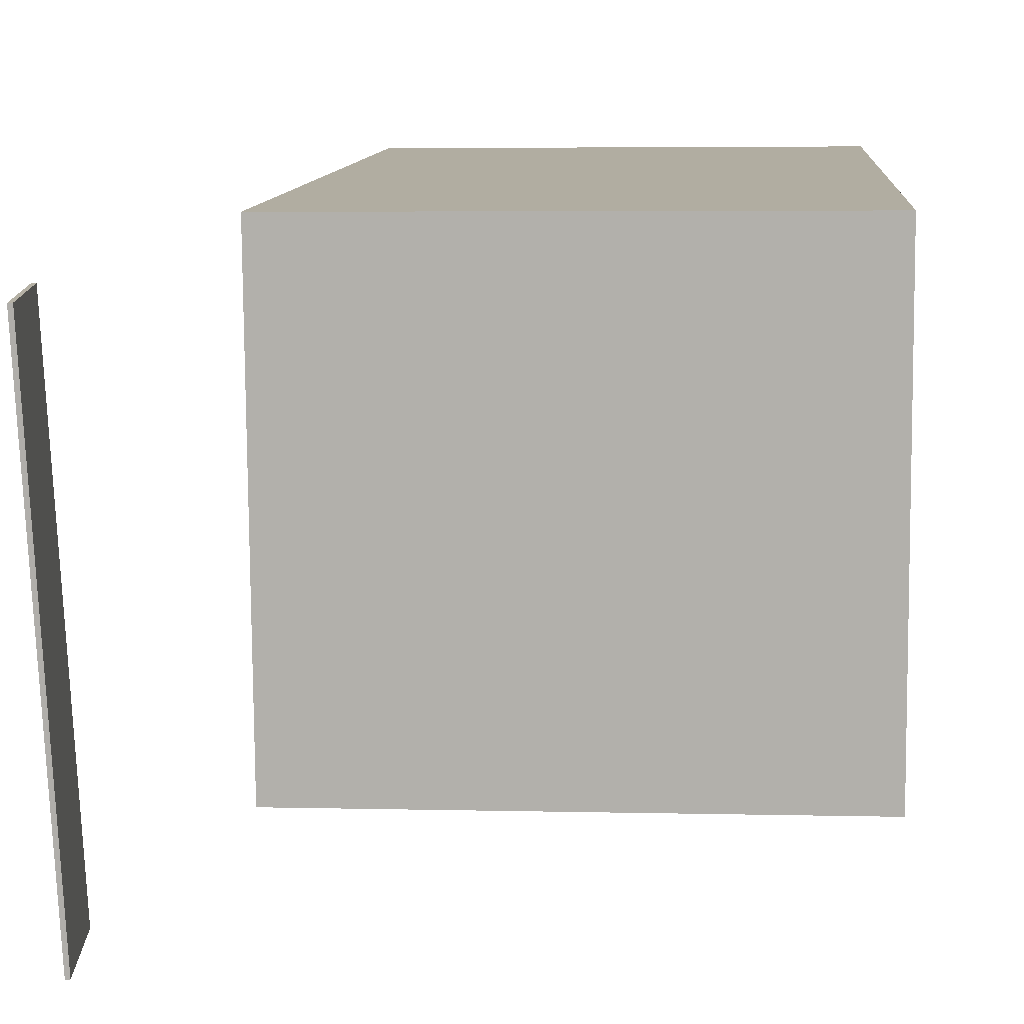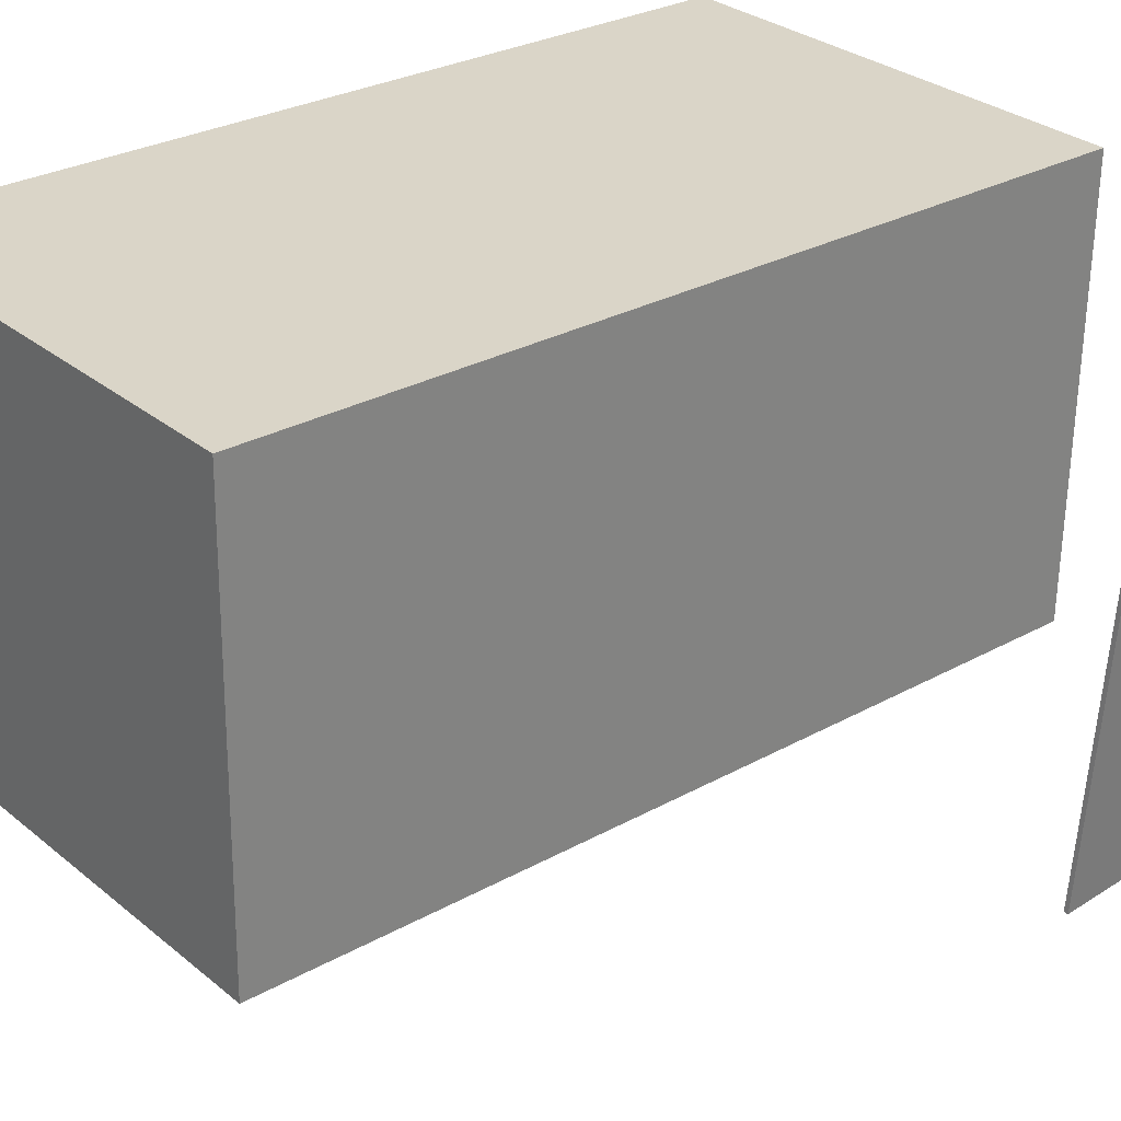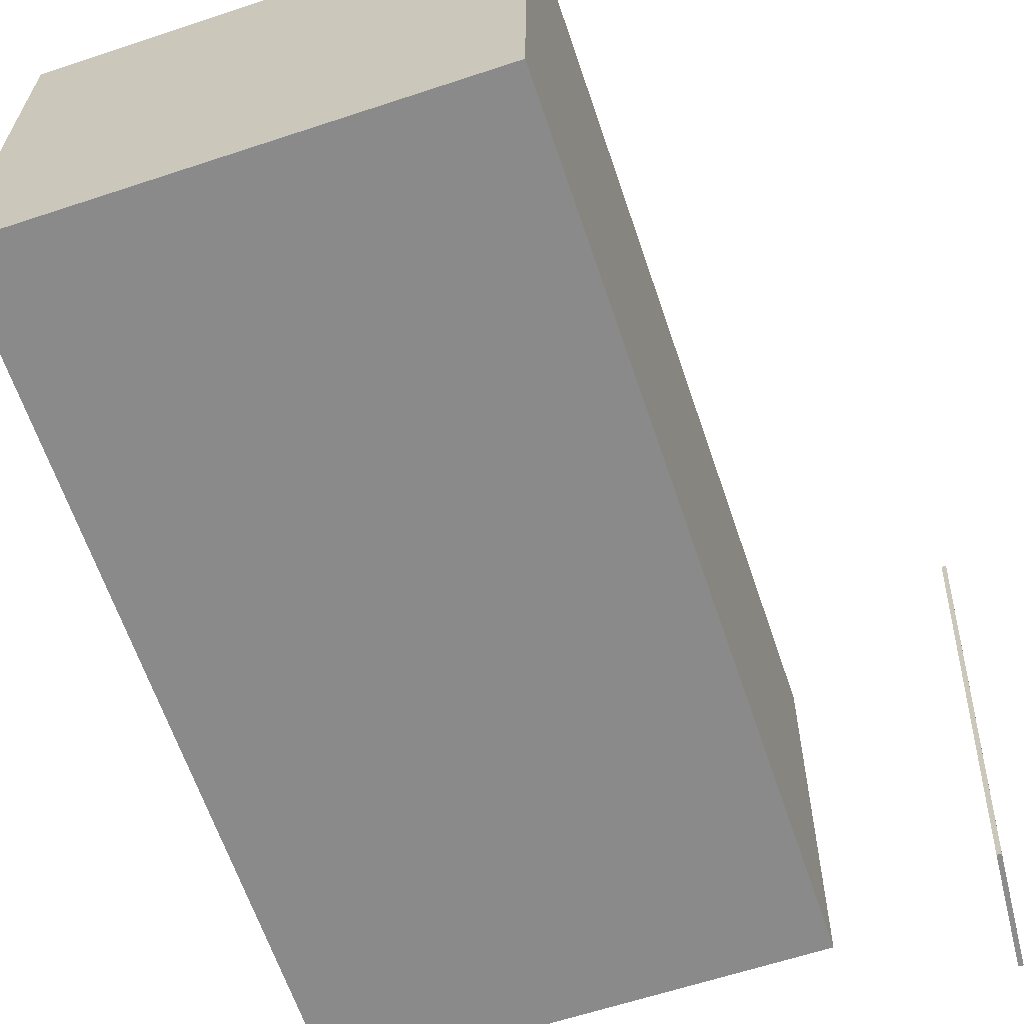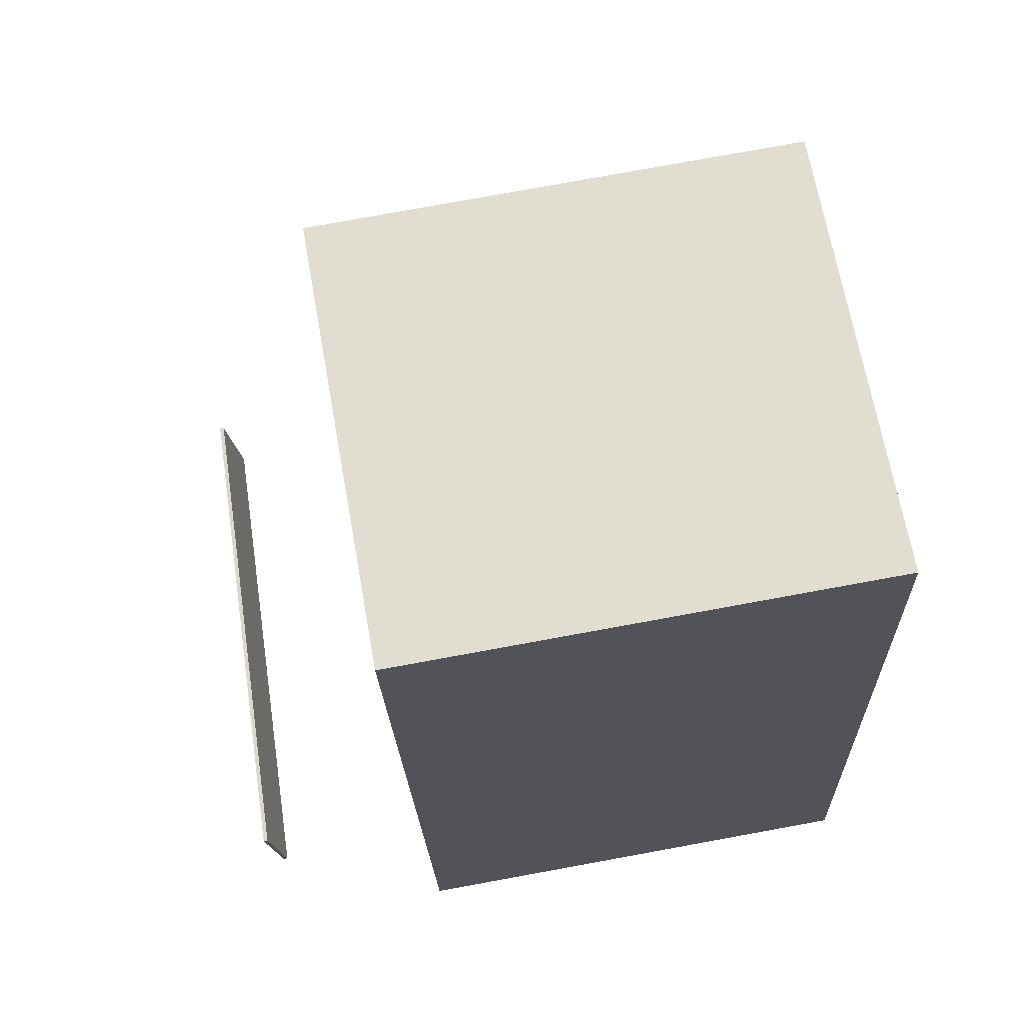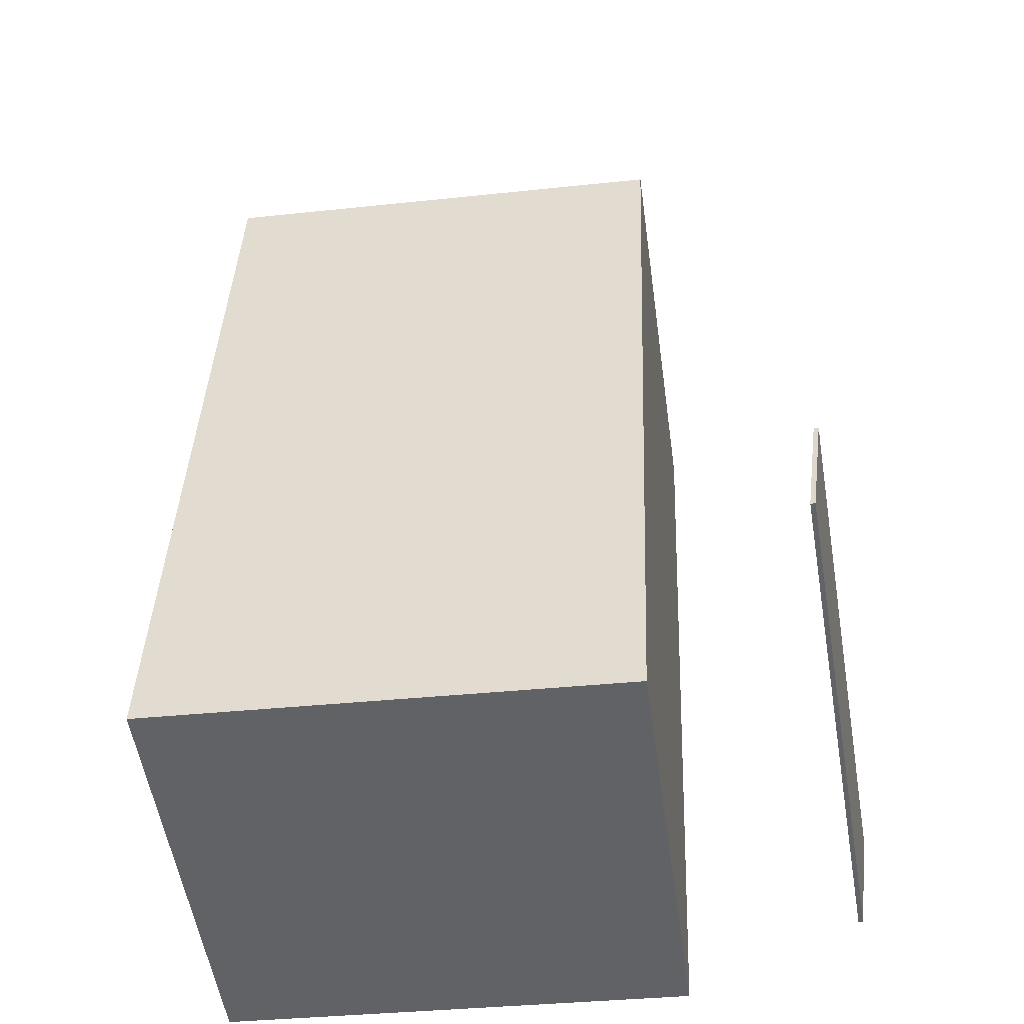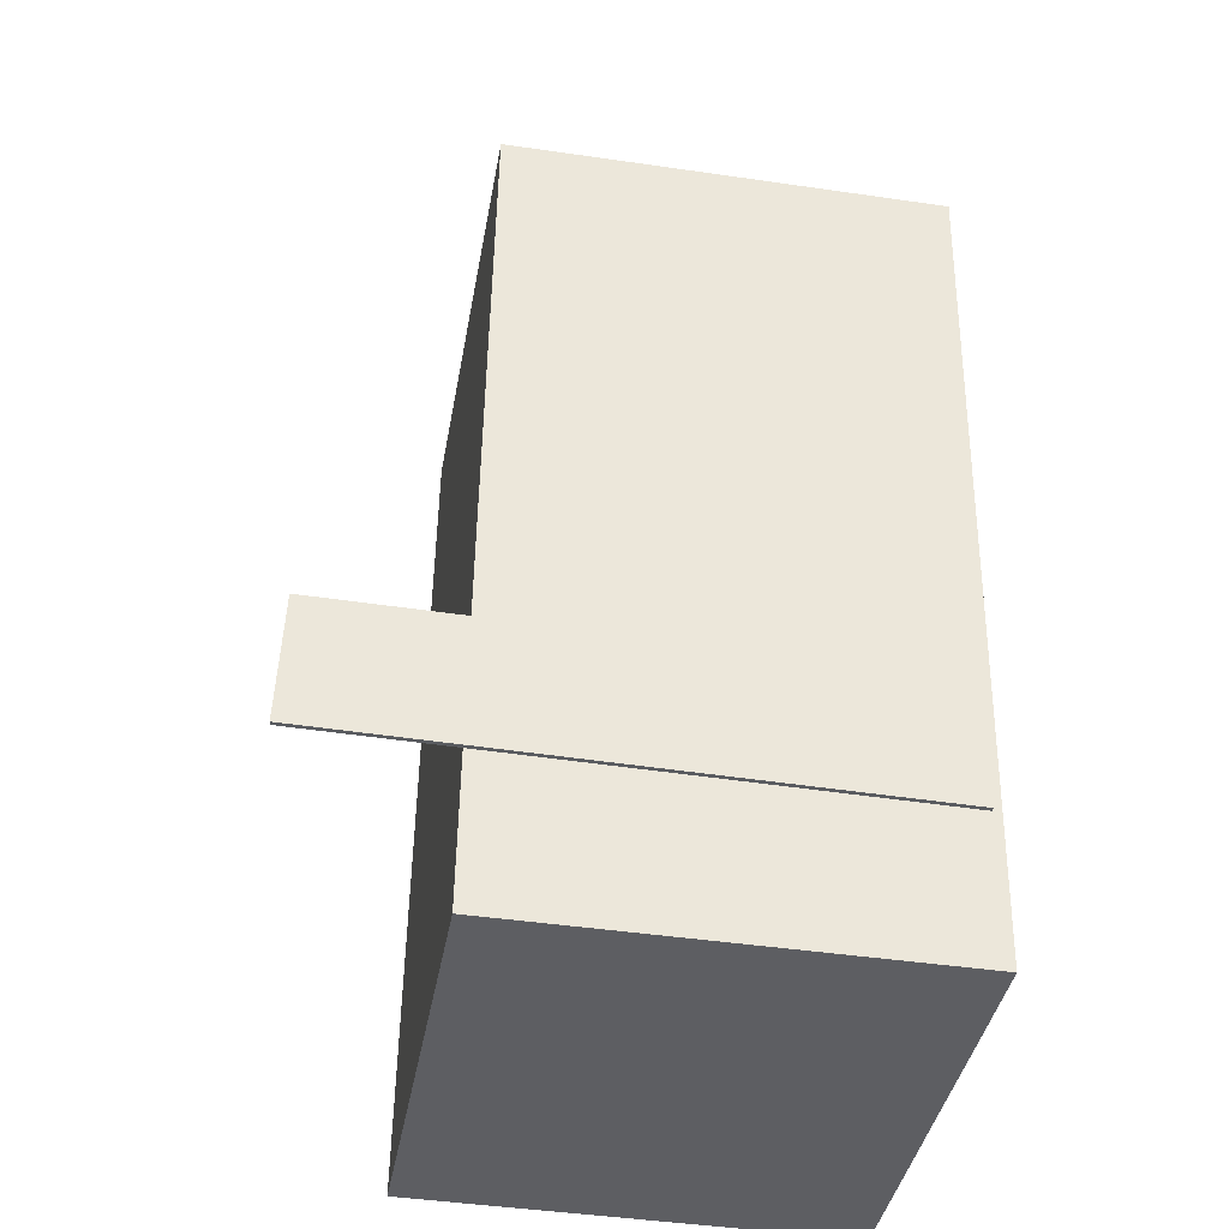
<metadata>
{"format":"obj","ext":"obj","renderer":"f3d","projection":"perspective","resolution":1024,"background":"white","views":[{"elev":9.9,"azim":6.6,"up":"+Z"},{"elev":29.1,"azim":-128.0,"up":"+Z"},{"elev":-63.1,"azim":-159.2,"up":"+Z"},{"elev":67.0,"azim":-10.5,"up":"+Y"},{"elev":-50.5,"azim":-172.6,"up":"+Y"},{"elev":-40.6,"azim":-100.1,"up":"+Y"}]}
</metadata>
<code>
v -0.3791 -0.385 -0.3973
v -0.4021 -0.4104 0.1561
v -0.3838 -0.3856 -0.3976
v -0.4067 -0.411 0.1559
v -0.3938 -0.2696 -0.3926
v -0.4168 -0.2949 0.1608
v -0.3985 -0.2701 -0.3929
v -0.4214 -0.2955 0.1606
f 1.0 7.0 5.0
f 1.0 3.0 7.0
f 1.0 4.0 3.0
f 1.0 2.0 4.0
f 3.0 8.0 7.0
f 3.0 4.0 8.0
f 5.0 7.0 8.0
f 5.0 8.0 6.0
f 1.0 5.0 6.0
f 1.0 6.0 2.0
f 2.0 6.0 8.0
f 2.0 8.0 4.0
v -0.2145 -0.4259 -0.2354
v -0.2177 -0.4305 0.2287
v -0.2479 0.4839 -0.2266
v -0.2511 0.4792 0.2375
v 0.2884 -0.4074 -0.2318
v 0.2852 -0.4121 0.2323
v 0.2549 0.5023 -0.2229
v 0.2517 0.4977 0.2412
f 9.0 15.0 13.0
f 9.0 11.0 15.0
f 9.0 12.0 11.0
f 9.0 10.0 12.0
f 11.0 16.0 15.0
f 11.0 12.0 16.0
f 13.0 15.0 16.0
f 13.0 16.0 14.0
f 9.0 13.0 14.0
f 9.0 14.0 10.0
f 10.0 14.0 16.0
f 10.0 16.0 12.0

</code>
